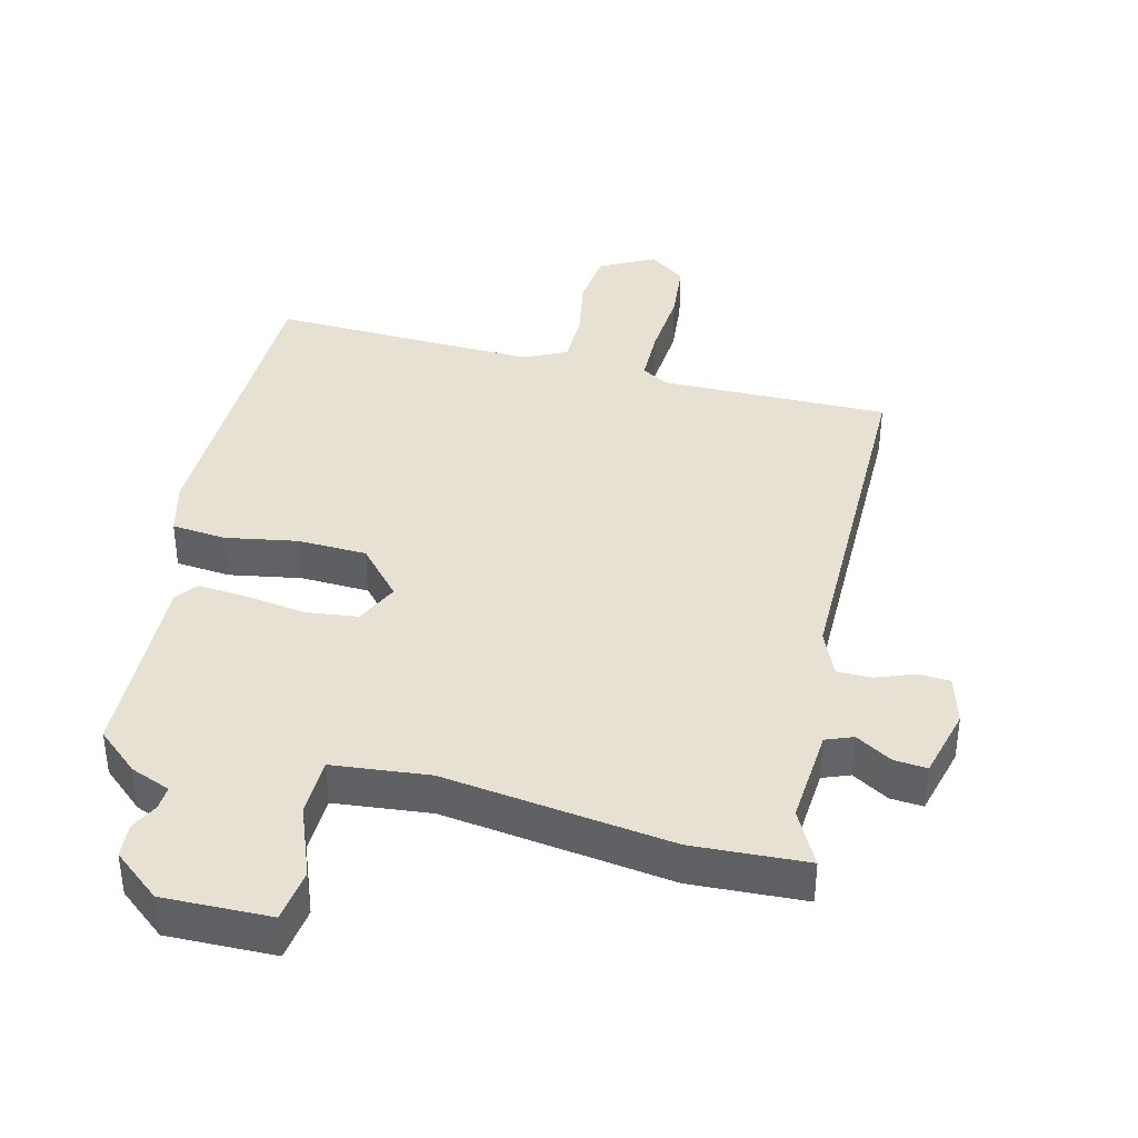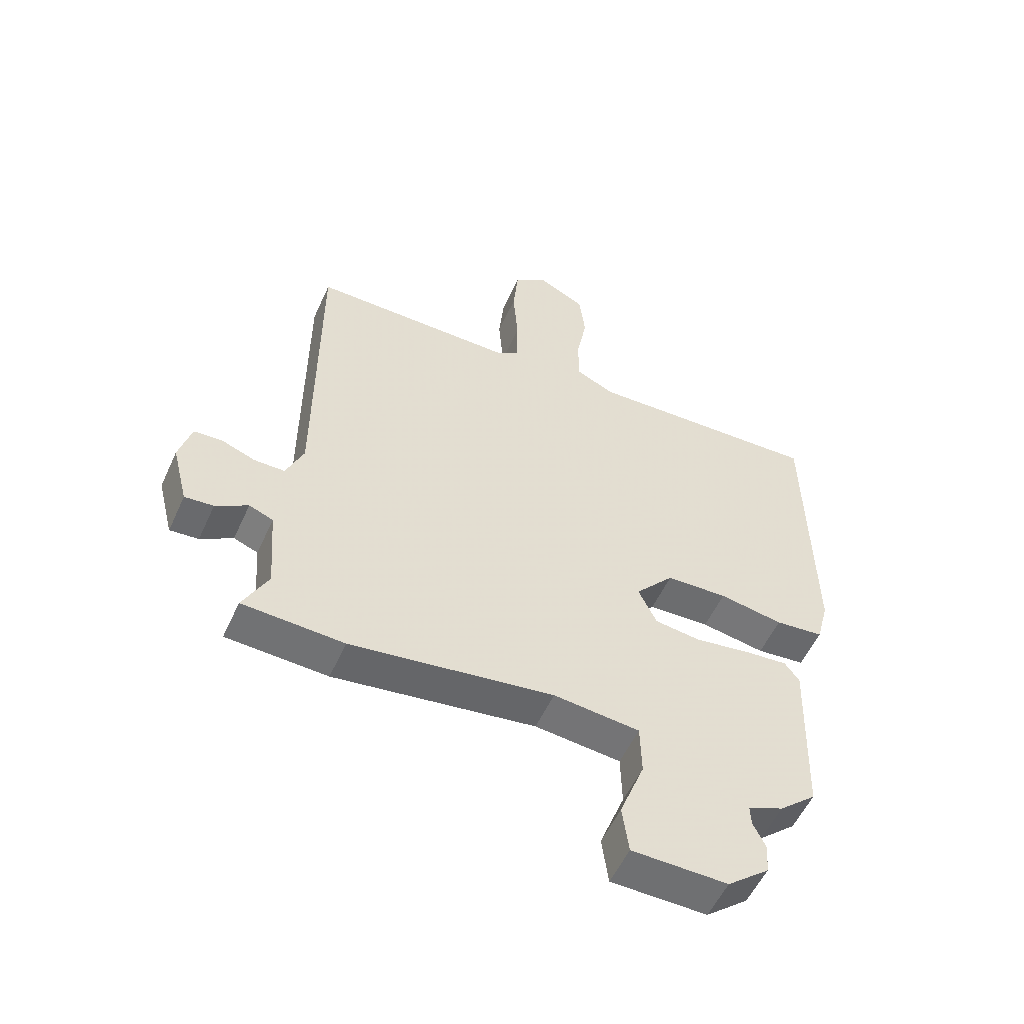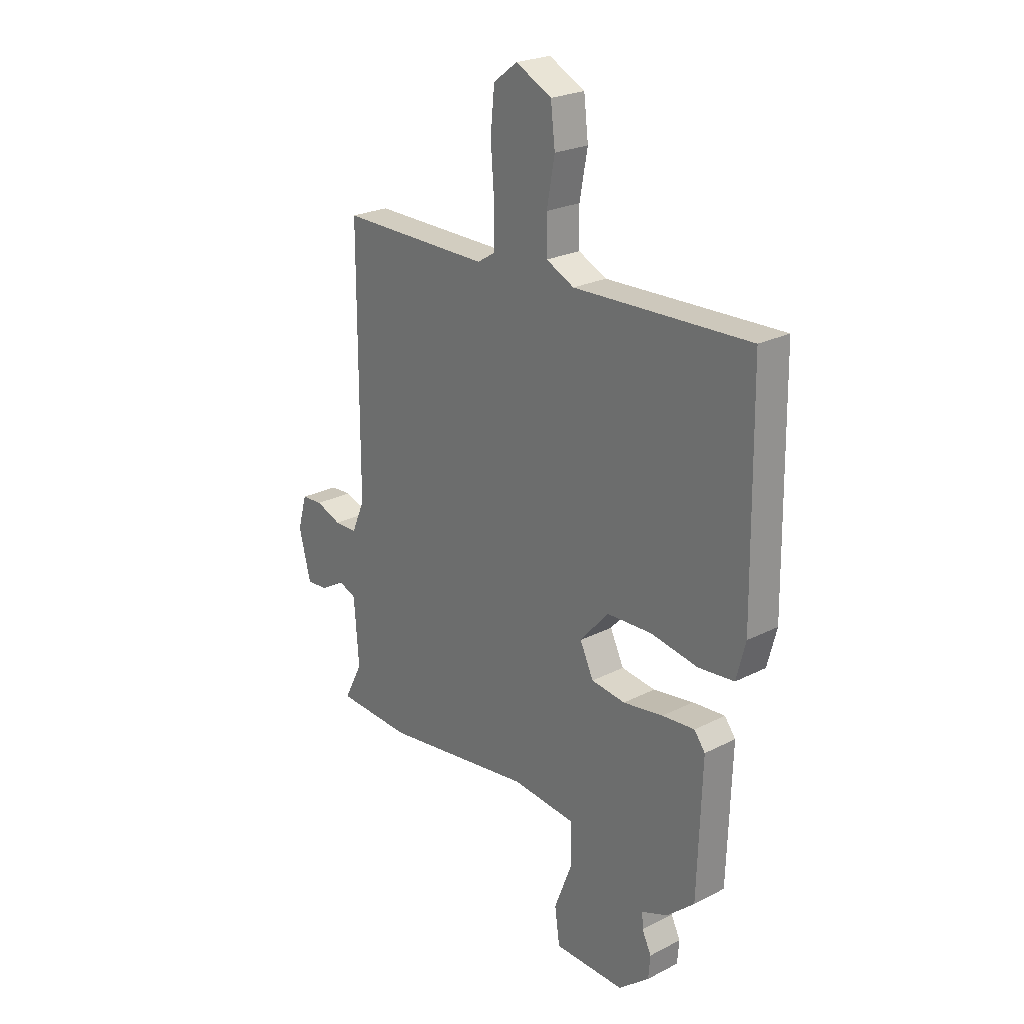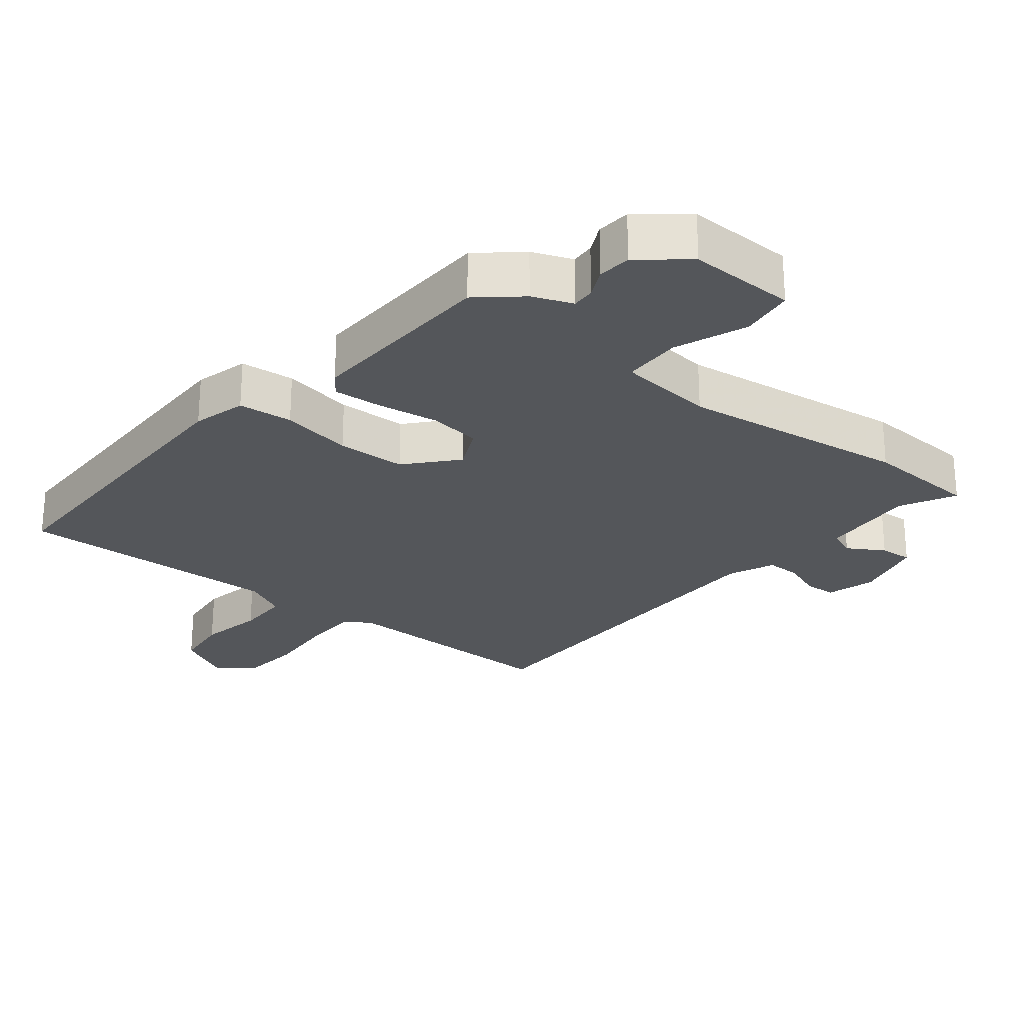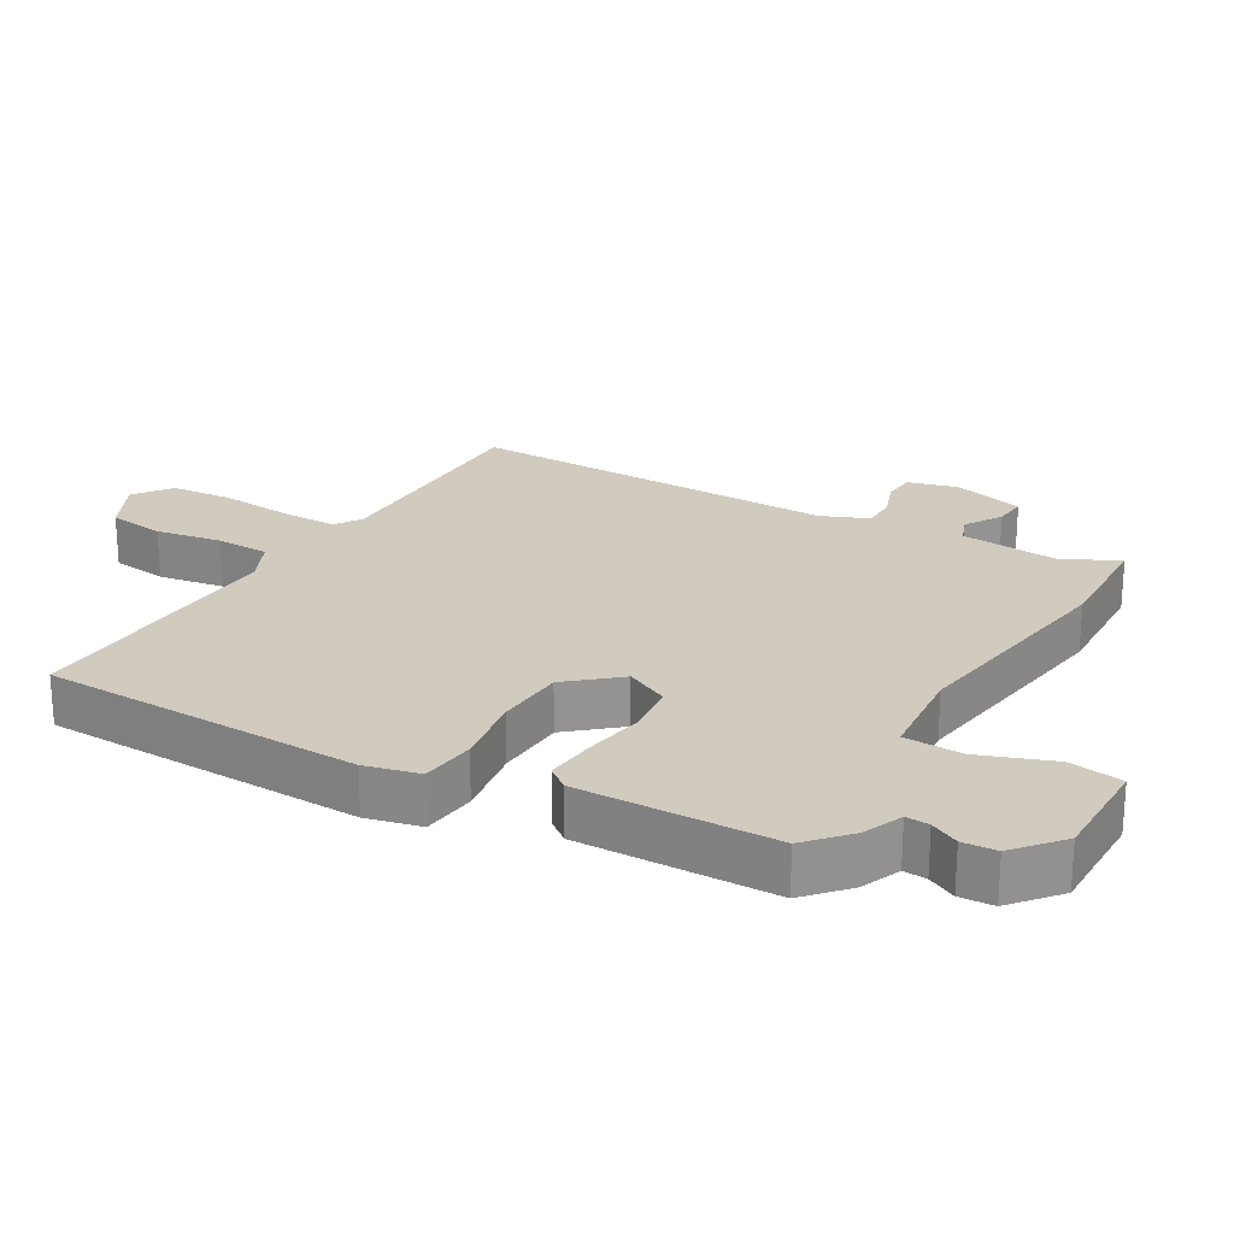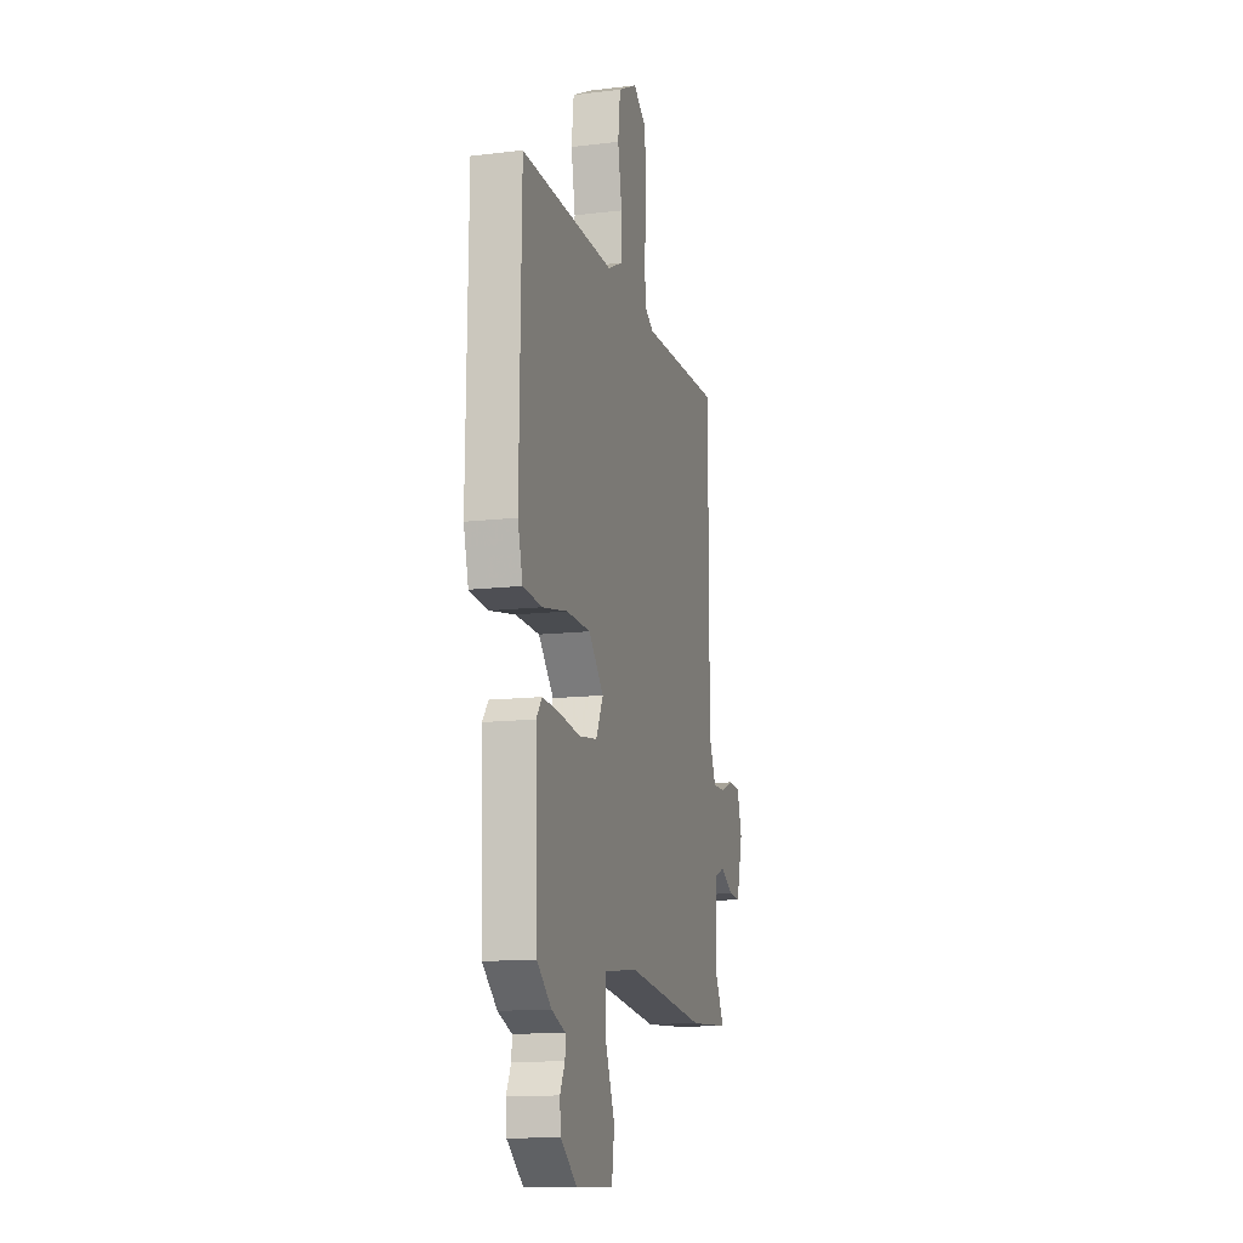
<metadata>
{"format":"obj","ext":"obj","renderer":"f3d","projection":"perspective","resolution":1024,"background":"white","views":[{"elev":38.9,"azim":-166.0,"up":"+Y"},{"elev":-54.6,"azim":-24.1,"up":"+Z"},{"elev":23.9,"azim":49.5,"up":"+Z"},{"elev":-25.7,"azim":141.0,"up":"+Y"},{"elev":23.6,"azim":121.0,"up":"+Y"},{"elev":-12.9,"azim":105.5,"up":"+Z"}]}
</metadata>
<code>
v -0.458 0.07 0.497
v -0.113 0.07 0.494
v -0.073 0.07 0.519
v -0.072 0.07 0.604
v -0.08 0.07 0.711
v -0.071 0.07 0.803
v -0.016 0.07 0.844
v 0.066 0.07 0.802
v 0.076 0.07 0.717
v 0.058 0.07 0.619
v 0.059 0.07 0.539
v 0.123 0.07 0.508
v 0.525 0.07 0.522
v 0.532 0.07 0.039
v 0.511 0.07 -0.042
v 0.429 0.07 -0.05
v 0.321 0.07 -0.031
v 0.217 0.07 -0.035
v 0.152 0.07 -0.109
v 0.183 0.07 -0.174
v 0.261 0.07 -0.184
v 0.353 0.07 -0.17
v 0.427 0.07 -0.164
v 0.452 0.07 -0.197
v 0.442 0.07 -0.491
v 0.379 0.07 -0.546
v 0.319 0.07 -0.57
v 0.321 0.07 -0.605
v 0.342 0.07 -0.648
v 0.338 0.07 -0.699
v 0.267 0.07 -0.757
v 0.105 0.07 -0.754
v 0.094 0.07 -0.673
v 0.136 0.07 -0.564
v 0.134 0.07 -0.476
v -0.012 0.07 -0.461
v -0.356 0.07 -0.508
v -0.528 0.07 -0.499
v -0.485 0.07 -0.416
v -0.496 0.07 -0.269
v -0.537 0.07 -0.253
v -0.592 0.07 -0.286
v -0.641 0.07 -0.29
v -0.668 0.07 -0.183
v -0.647 0.07 -0.109
v -0.599 0.07 -0.106
v -0.541 0.07 -0.128
v -0.489 0.07 -0.128
v -0.459 0.07 -0.058
v -0.458 0 0.497
v -0.113 0 0.494
v -0.073 0 0.519
v -0.072 0 0.604
v -0.08 0 0.711
v -0.071 0 0.803
v -0.016 0 0.844
v 0.066 0 0.802
v 0.076 0 0.717
v 0.058 0 0.619
v 0.059 0 0.539
v 0.123 0 0.508
v 0.525 0 0.522
v 0.532 0 0.039
v 0.511 0 -0.042
v 0.429 0 -0.05
v 0.321 0 -0.031
v 0.217 0 -0.035
v 0.152 0 -0.109
v 0.183 0 -0.174
v 0.261 0 -0.184
v 0.353 0 -0.17
v 0.427 0 -0.164
v 0.452 0 -0.197
v 0.442 0 -0.491
v 0.379 0 -0.546
v 0.319 0 -0.57
v 0.321 0 -0.605
v 0.342 0 -0.648
v 0.338 0 -0.699
v 0.267 0 -0.757
v 0.105 0 -0.754
v 0.094 0 -0.673
v 0.136 0 -0.564
v 0.134 0 -0.476
v -0.012 0 -0.461
v -0.356 0 -0.508
v -0.528 0 -0.499
v -0.485 0 -0.416
v -0.496 0 -0.269
v -0.537 0 -0.253
v -0.592 0 -0.286
v -0.641 0 -0.29
v -0.668 0 -0.183
v -0.647 0 -0.109
v -0.599 0 -0.106
v -0.541 0 -0.128
v -0.489 0 -0.128
v -0.459 0 -0.058
f 45 46 47
f 44 45 47
f 43 44 47
f 42 43 47
f 41 42 47
f 40 41 47 48
f 39 40 48 49
f 36 37 38 39
f 32 33 34
f 31 32 34
f 30 31 34
f 29 30 34
f 28 29 34
f 27 28 34 35
f 26 27 35
f 25 26 35
f 24 25 35
f 23 24 35
f 22 23 35
f 21 22 35
f 20 21 35 36
f 15 16 17
f 14 15 17
f 13 14 17
f 12 13 17
f 11 12 17 18
f 8 9 10
f 7 8 10
f 6 7 10
f 5 6 10
f 4 5 10
f 3 4 10 11
f 11 18 19
f 3 11 19
f 2 3 19
f 36 39 49
f 20 36 49
f 19 20 49
f 1 2 19 49
f 96 95 94
f 96 94 93
f 96 93 92
f 96 92 91
f 96 91 90
f 97 96 90 89
f 98 97 89 88
f 88 87 86 85
f 83 82 81
f 83 81 80
f 83 80 79
f 83 79 78
f 83 78 77
f 84 83 77 76
f 84 76 75
f 84 75 74
f 84 74 73
f 84 73 72
f 84 72 71
f 84 71 70
f 85 84 70 69
f 66 65 64
f 66 64 63
f 66 63 62
f 66 62 61
f 67 66 61 60
f 59 58 57
f 59 57 56
f 59 56 55
f 59 55 54
f 59 54 53
f 60 59 53 52
f 68 67 60
f 68 60 52
f 68 52 51
f 98 88 85
f 98 85 69
f 98 69 68
f 98 68 51 50
f 1 50 51 2
f 2 51 52 3
f 3 52 53 4
f 4 53 54 5
f 5 54 55 6
f 6 55 56 7
f 7 56 57 8
f 8 57 58 9
f 9 58 59 10
f 10 59 60 11
f 11 60 61 12
f 12 61 62 13
f 13 62 63 14
f 14 63 64 15
f 15 64 65 16
f 16 65 66 17
f 17 66 67 18
f 18 67 68 19
f 19 68 69 20
f 20 69 70 21
f 21 70 71 22
f 22 71 72 23
f 23 72 73 24
f 24 73 74 25
f 25 74 75 26
f 26 75 76 27
f 27 76 77 28
f 28 77 78 29
f 29 78 79 30
f 30 79 80 31
f 31 80 81 32
f 32 81 82 33
f 33 82 83 34
f 34 83 84 35
f 35 84 85 36
f 36 85 86 37
f 37 86 87 38
f 38 87 88 39
f 39 88 89 40
f 40 89 90 41
f 41 90 91 42
f 42 91 92 43
f 43 92 93 44
f 44 93 94 45
f 45 94 95 46
f 46 95 96 47
f 47 96 97 48
f 48 97 98 49
f 49 98 50 1

</code>
